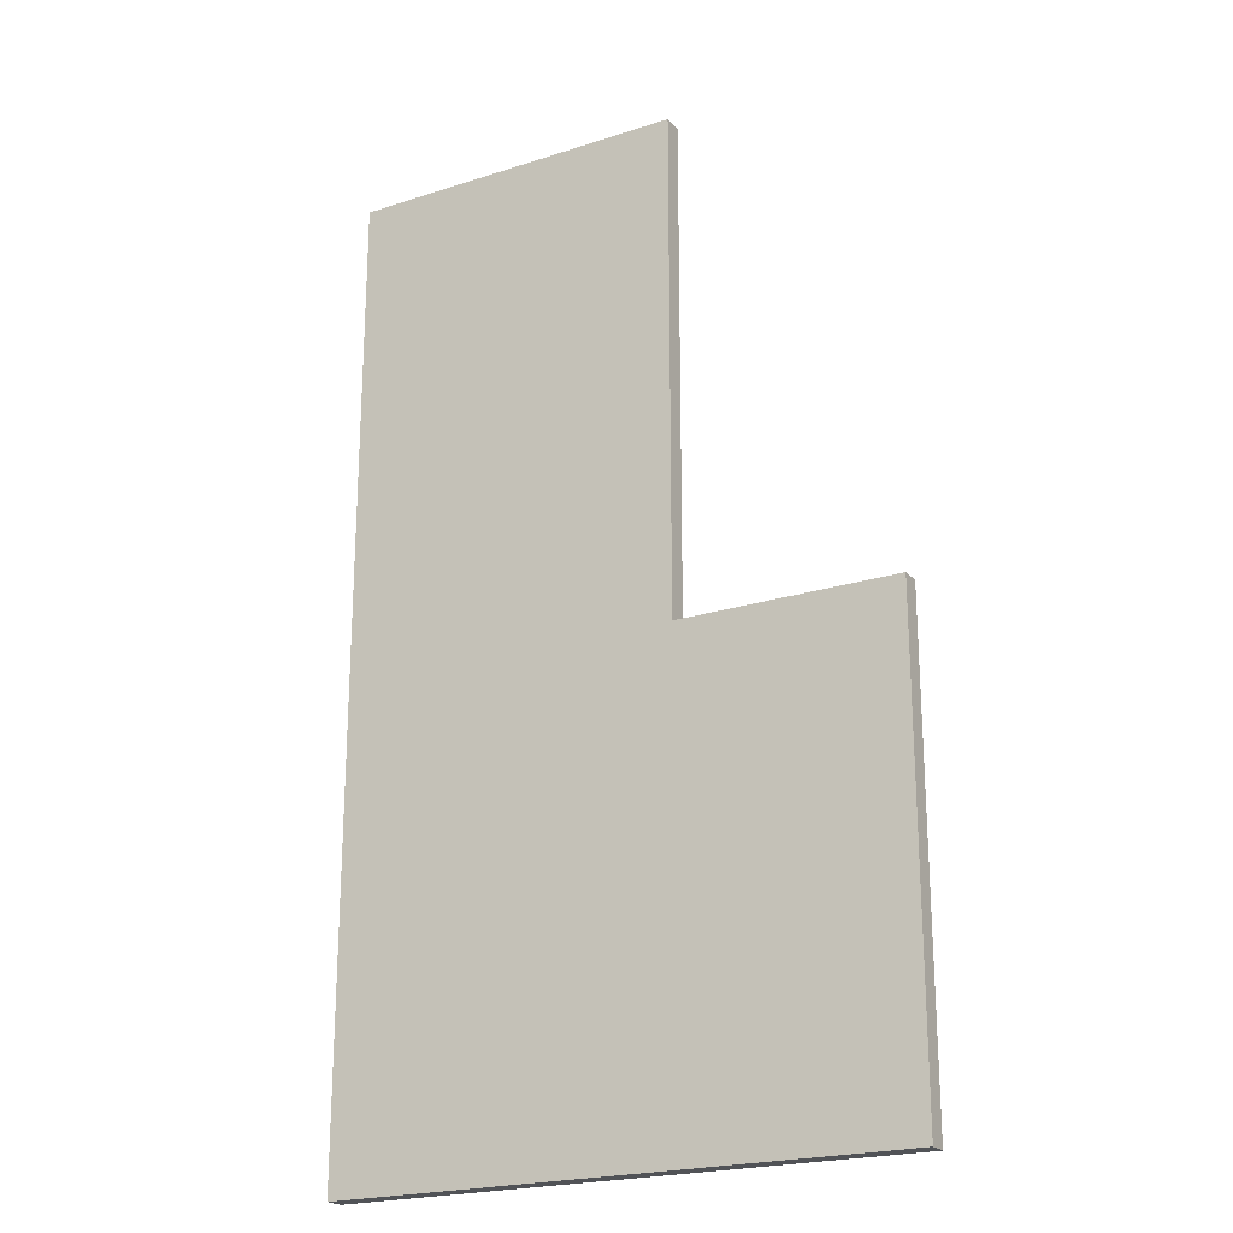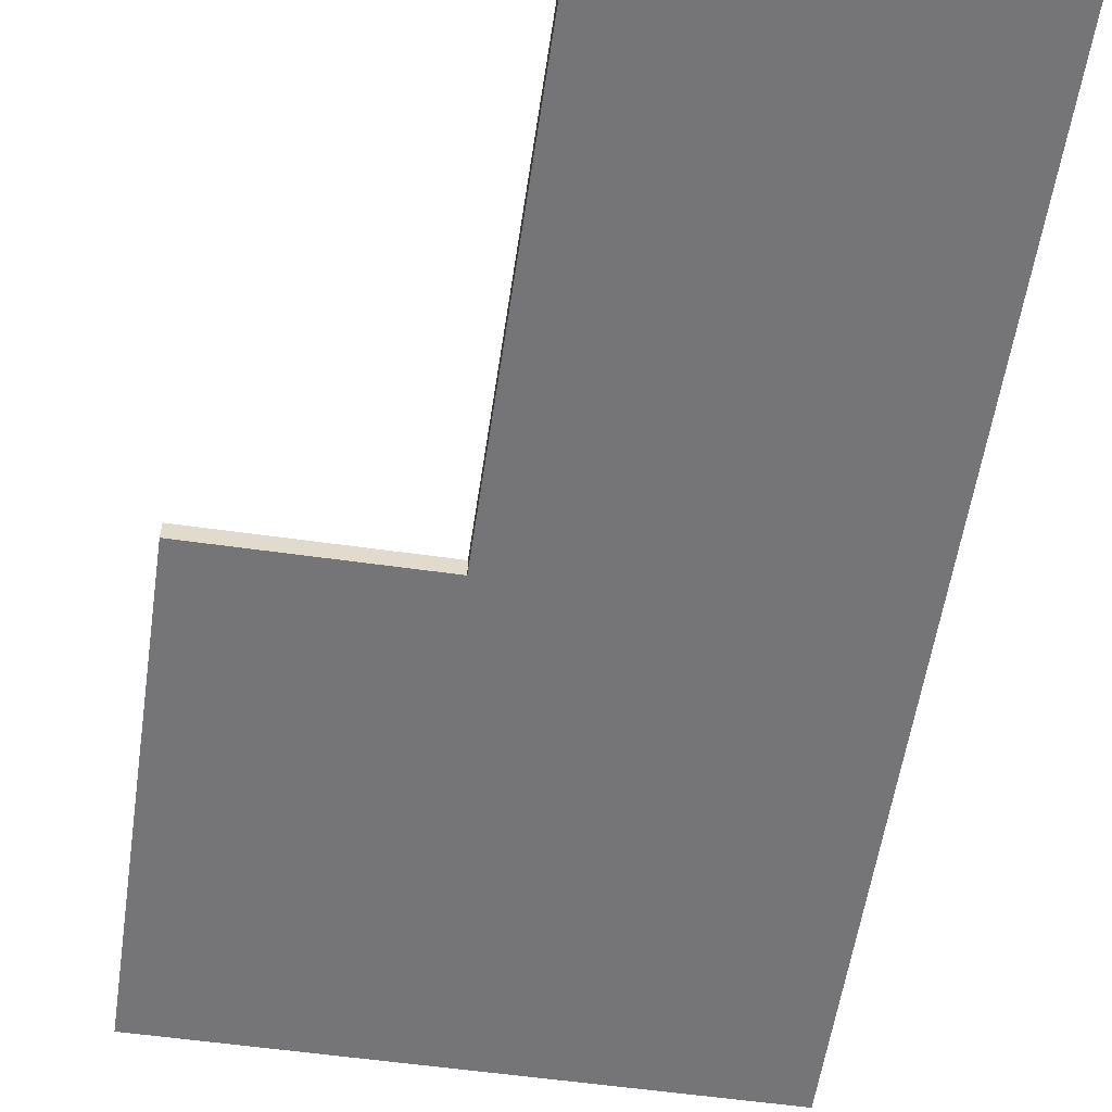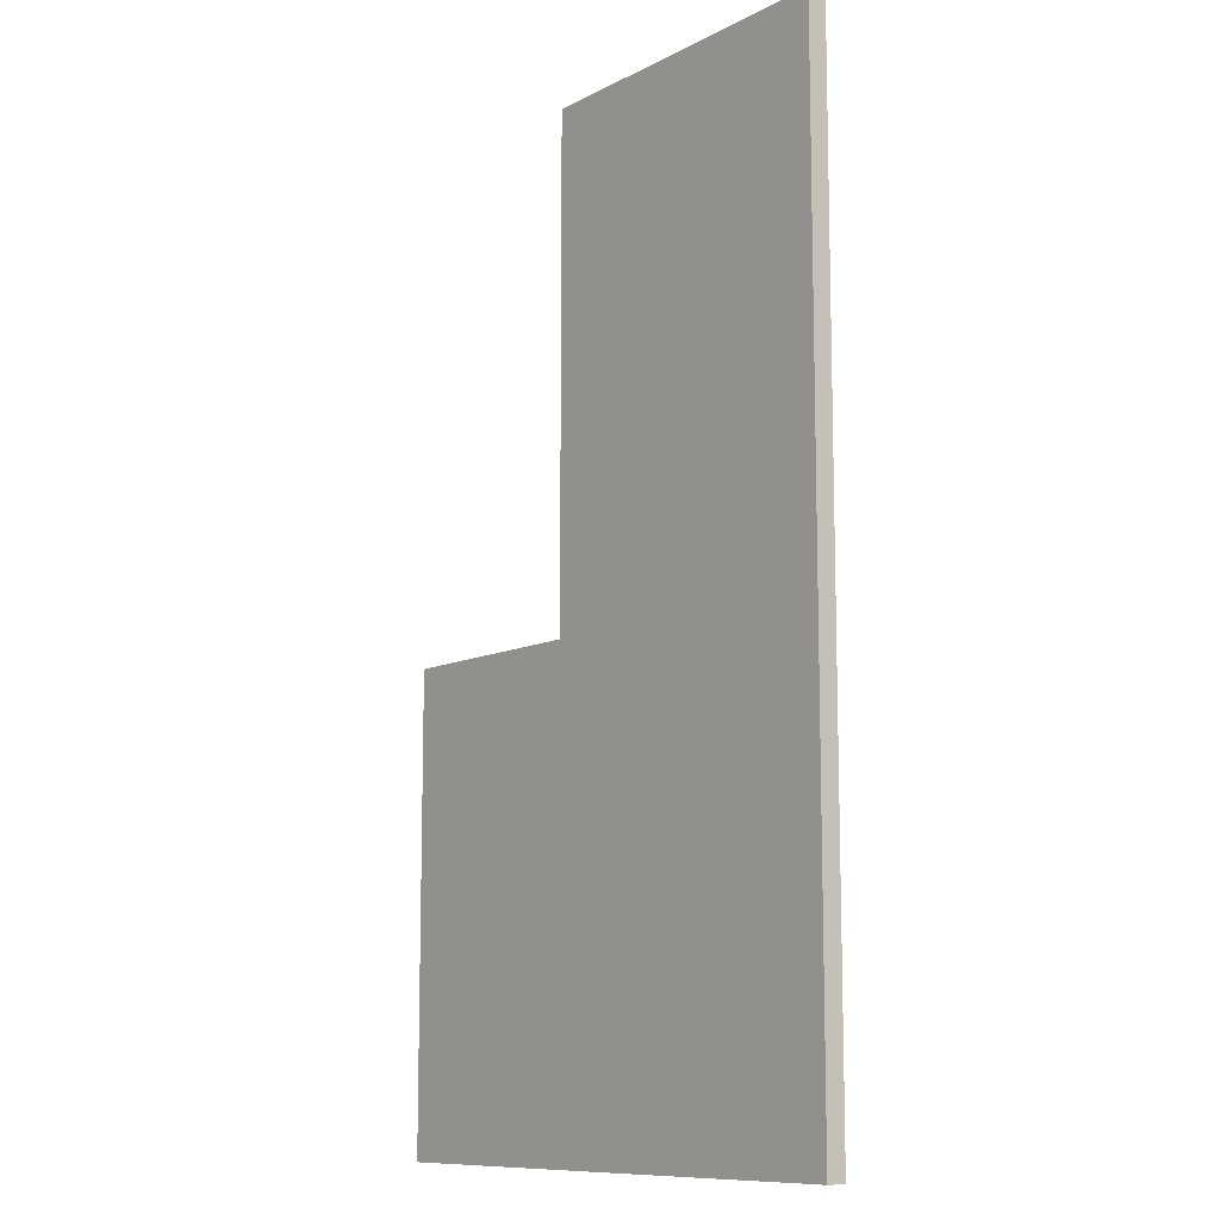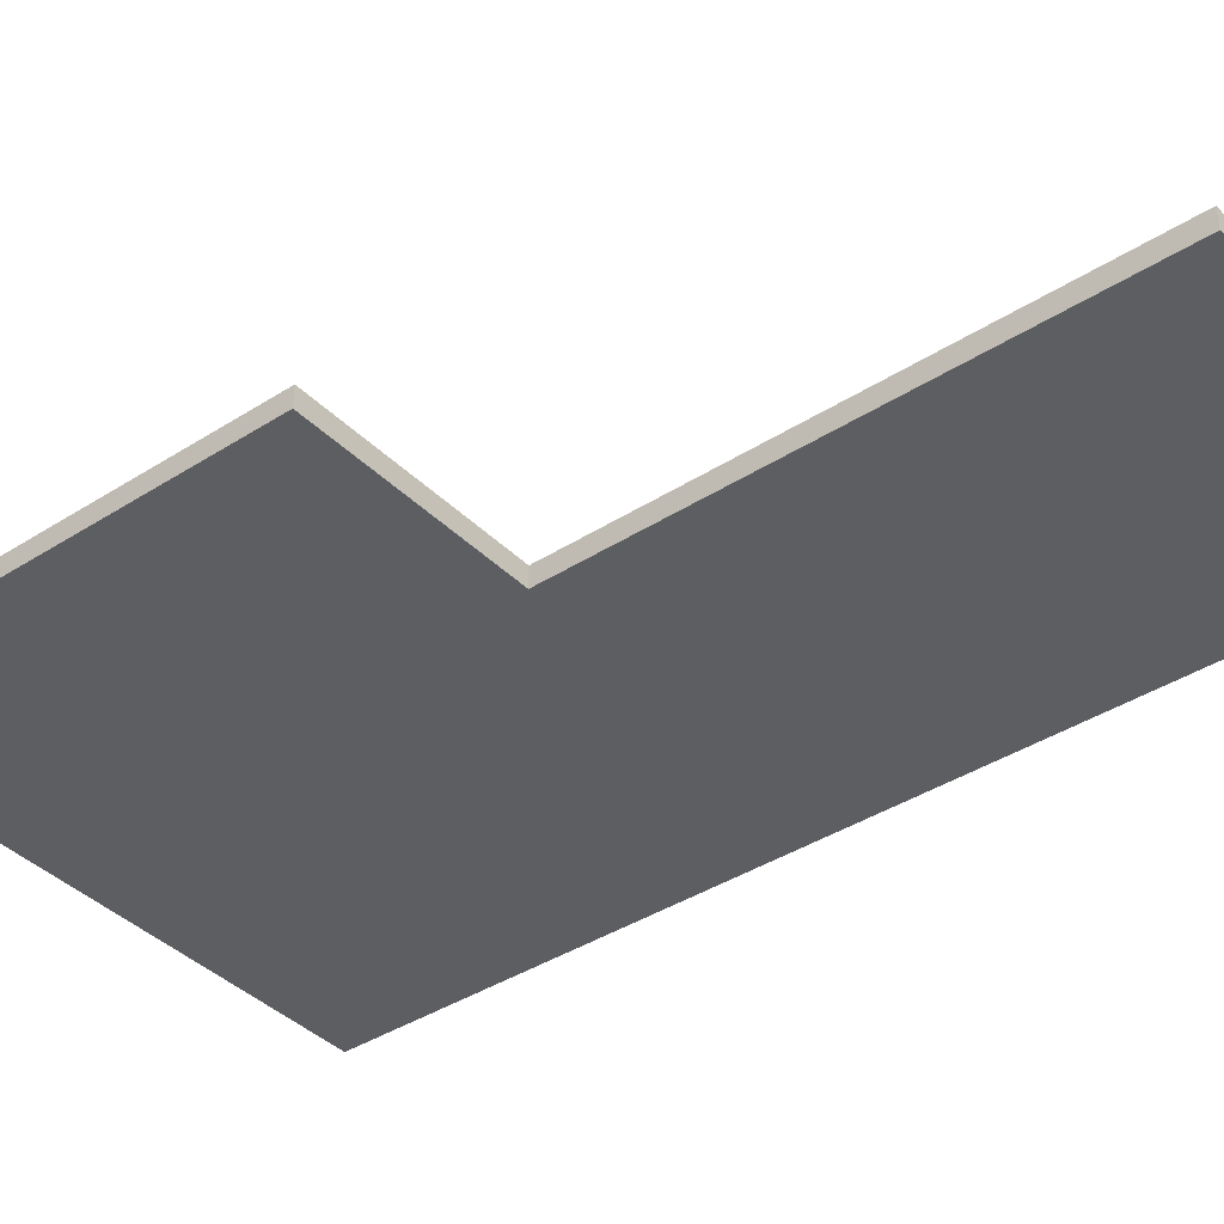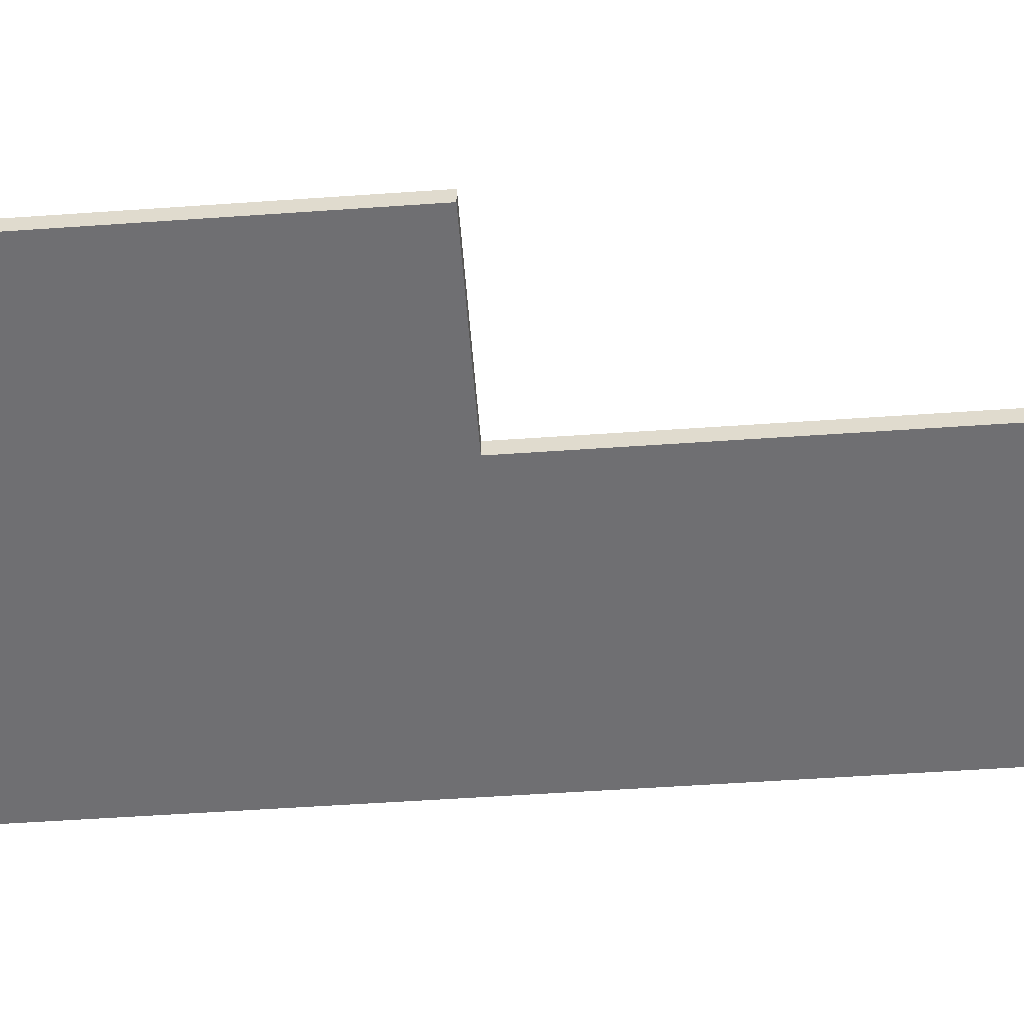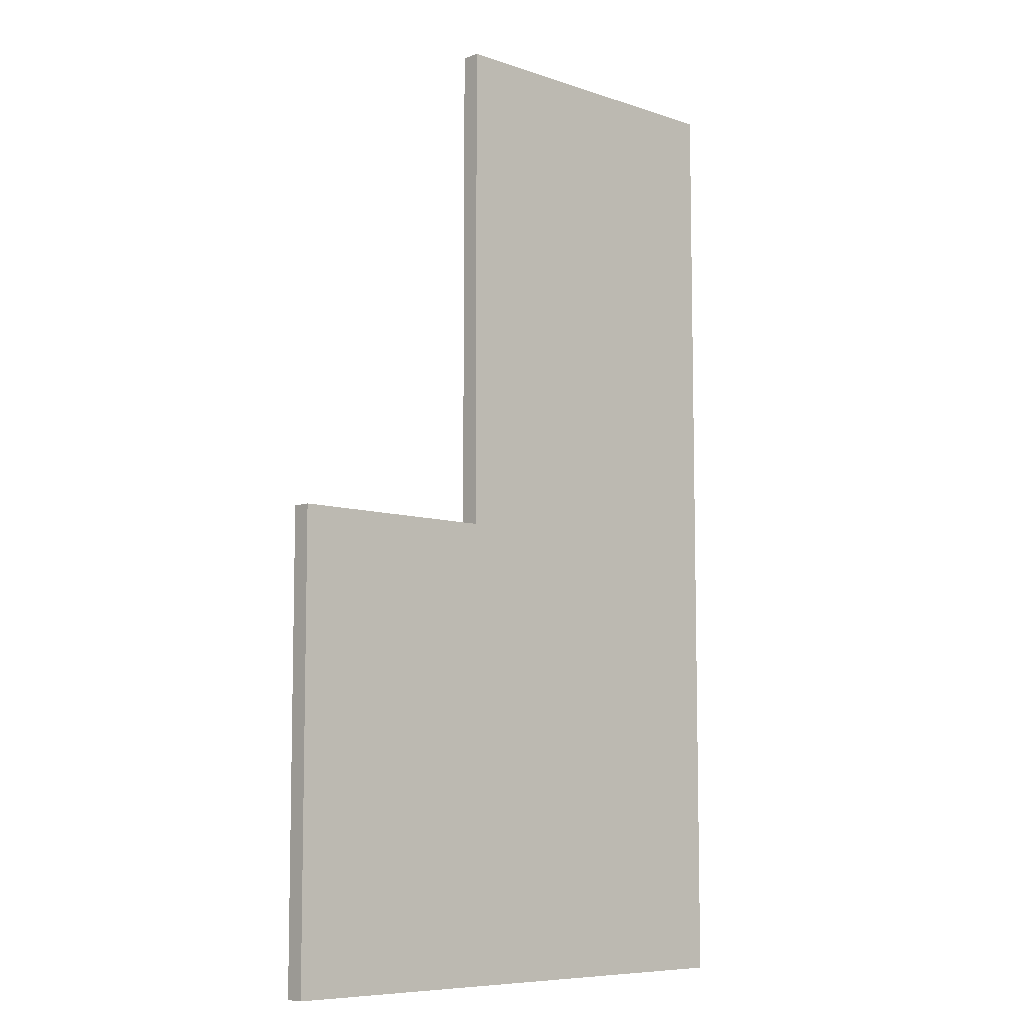
<metadata>
{"format":"obj","ext":"obj","renderer":"f3d","projection":"perspective","resolution":1024,"background":"white","views":[{"elev":-21.8,"azim":29.6,"up":"+Y"},{"elev":-56.6,"azim":171.6,"up":"+Z"},{"elev":-10.5,"azim":-128.4,"up":"+Y"},{"elev":-38.9,"azim":128.9,"up":"+Z"},{"elev":-54.7,"azim":94.2,"up":"+Z"},{"elev":-7.9,"azim":136.8,"up":"+Y"}]}
</metadata>
<code>
o Cube.001
v 0.8217 0.8217 0.05
v 0.8217 0.8217 -0.05
v 1.942 0.8217 -0.05
v 1.942 0.8217 0.05
v 0.8217 3.422 -0.05
v 0.8217 3.422 0.05
v 1.942 0.8217 -0.05
v 1.942 0.8217 0.05
v 1.942 -1.582 -0.05
v 1.942 -1.582 0.05
v -0.9217 3.422 0.05
v -0.9217 3.422 -0.05
v -0.9217 -1.582 0.05
v -0.9217 -1.582 -0.05
v -0.9217 0.8217 0.05
v -0.9217 0.8217 -0.05
v 1.382 0.8217 0.05
v 1.102 0.8217 0.05
v 0.8218 -1.582 0.05
v 0.8217 -1.582 -0.05
f 9 3 8
f 12 15 11
f 4 7 17
f 5 1 2
f 19 9 10
f 9 2 3
f 12 6 5
f 17 18 19
f 1 11 15
f 2 12 5
f 16 13 15
f 1 13 19
f 20 16 2
f 20 13 14
f 8 4 10
f 8 10 9
f 3 7 8
f 12 16 15
f 2 1 18
f 2 18 17
f 7 3 2
f 7 2 17
f 4 8 7
f 5 6 1
f 19 20 9
f 9 20 2
f 12 11 6
f 19 10 4
f 19 4 17
f 18 1 19
f 1 6 11
f 2 16 12
f 16 14 13
f 1 15 13
f 20 14 16
f 20 19 13

</code>
